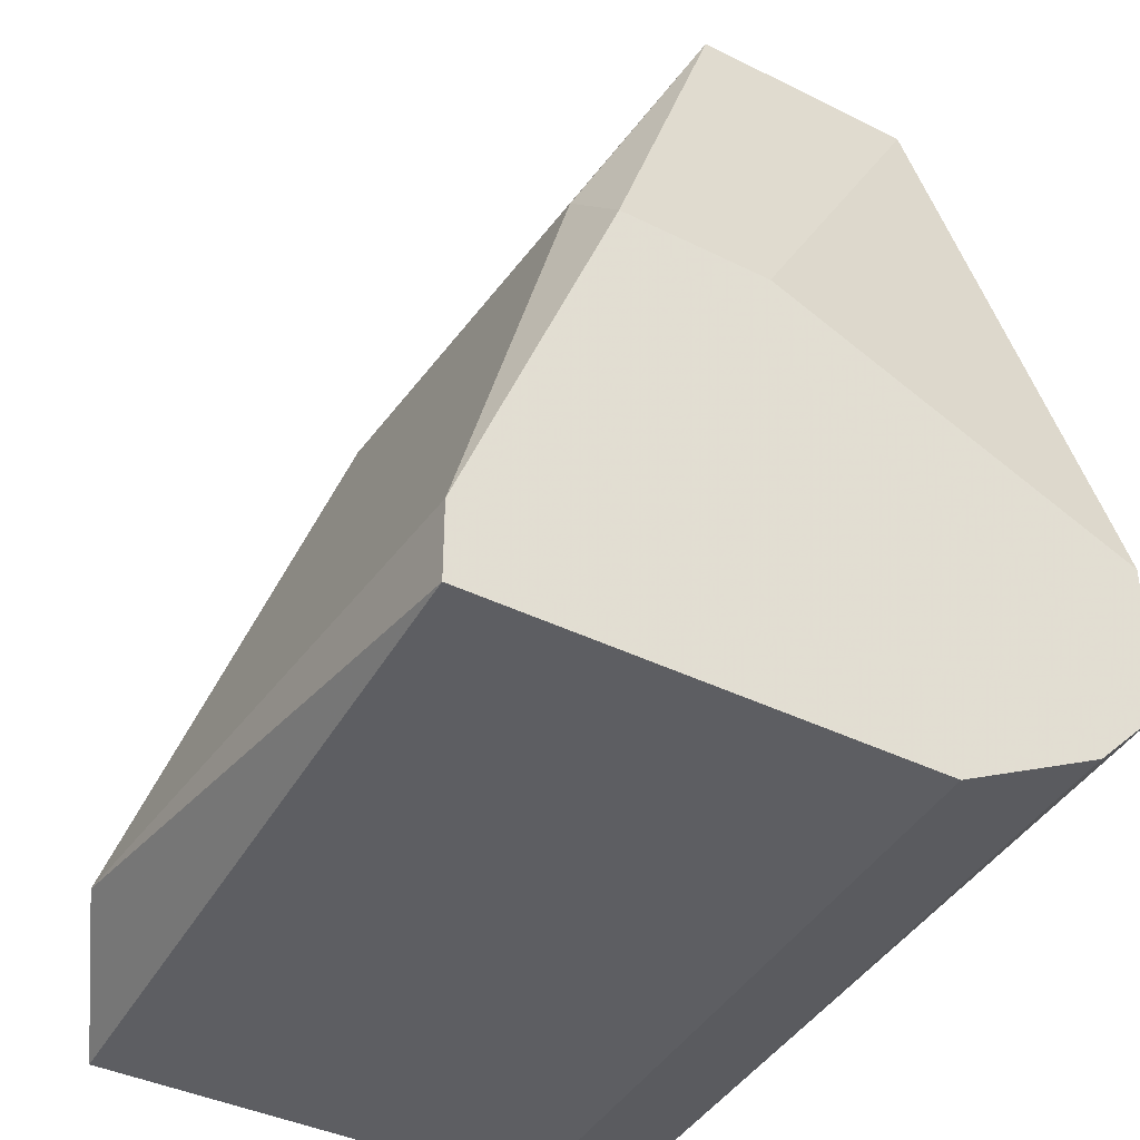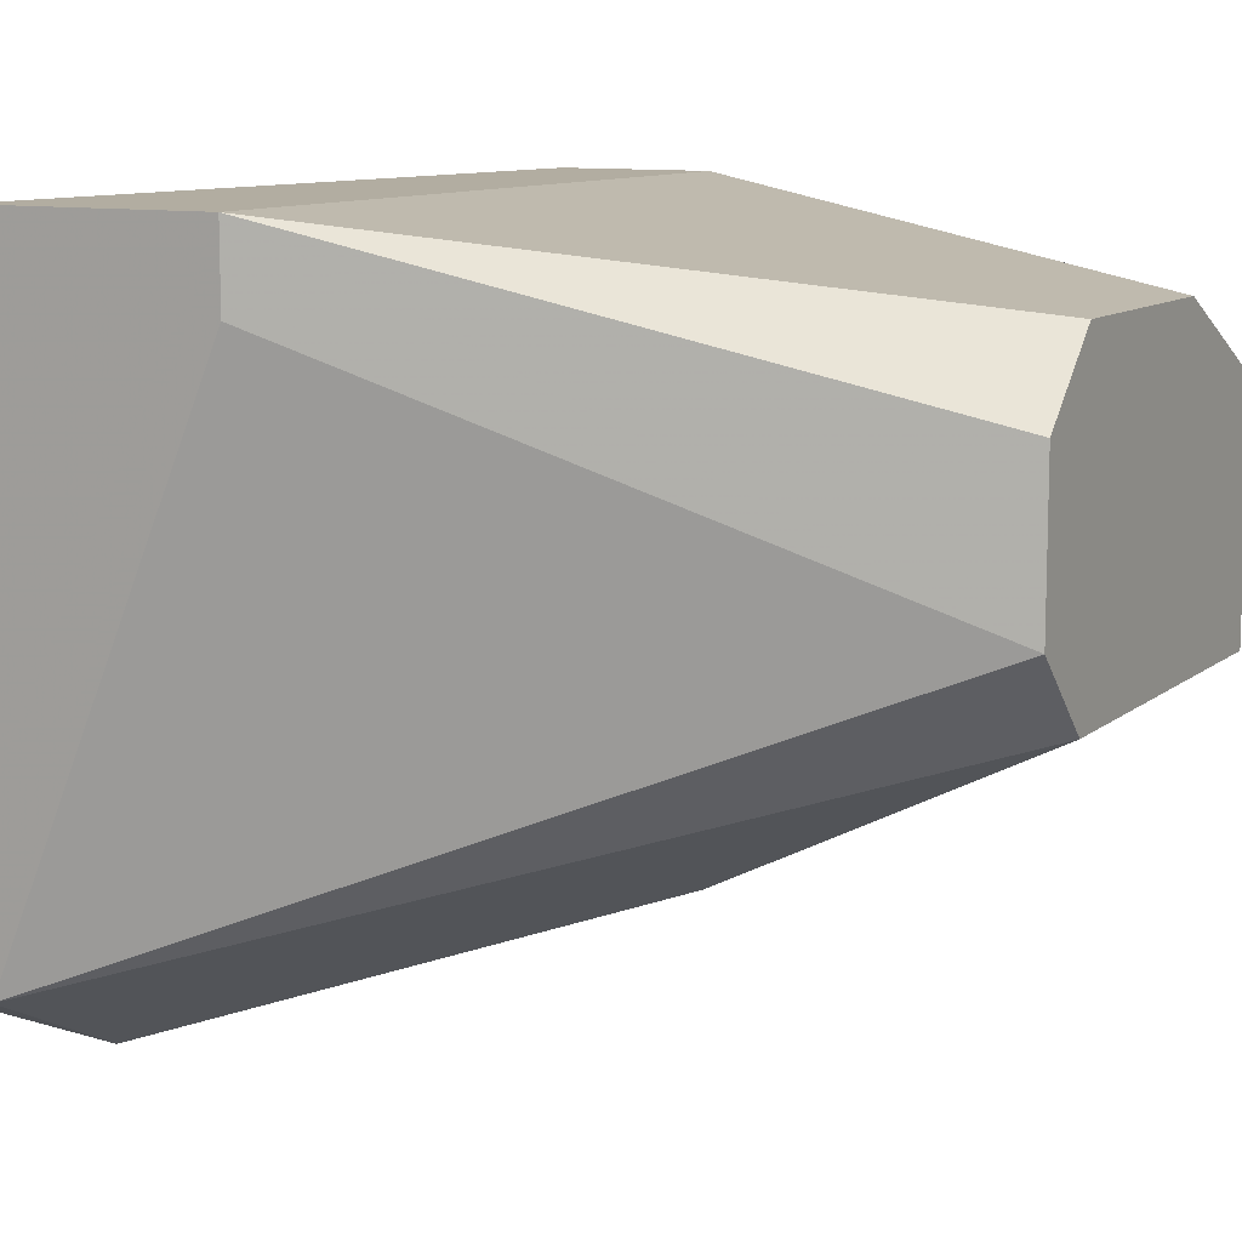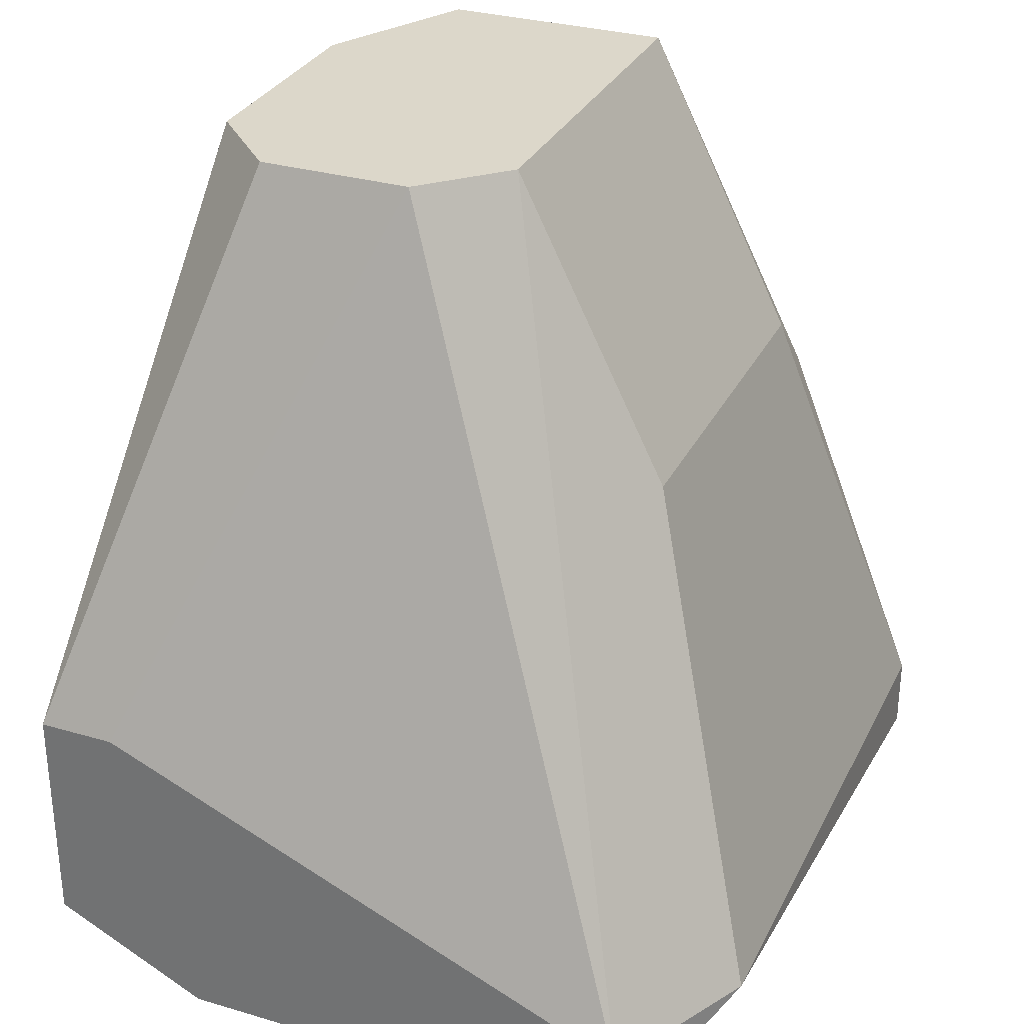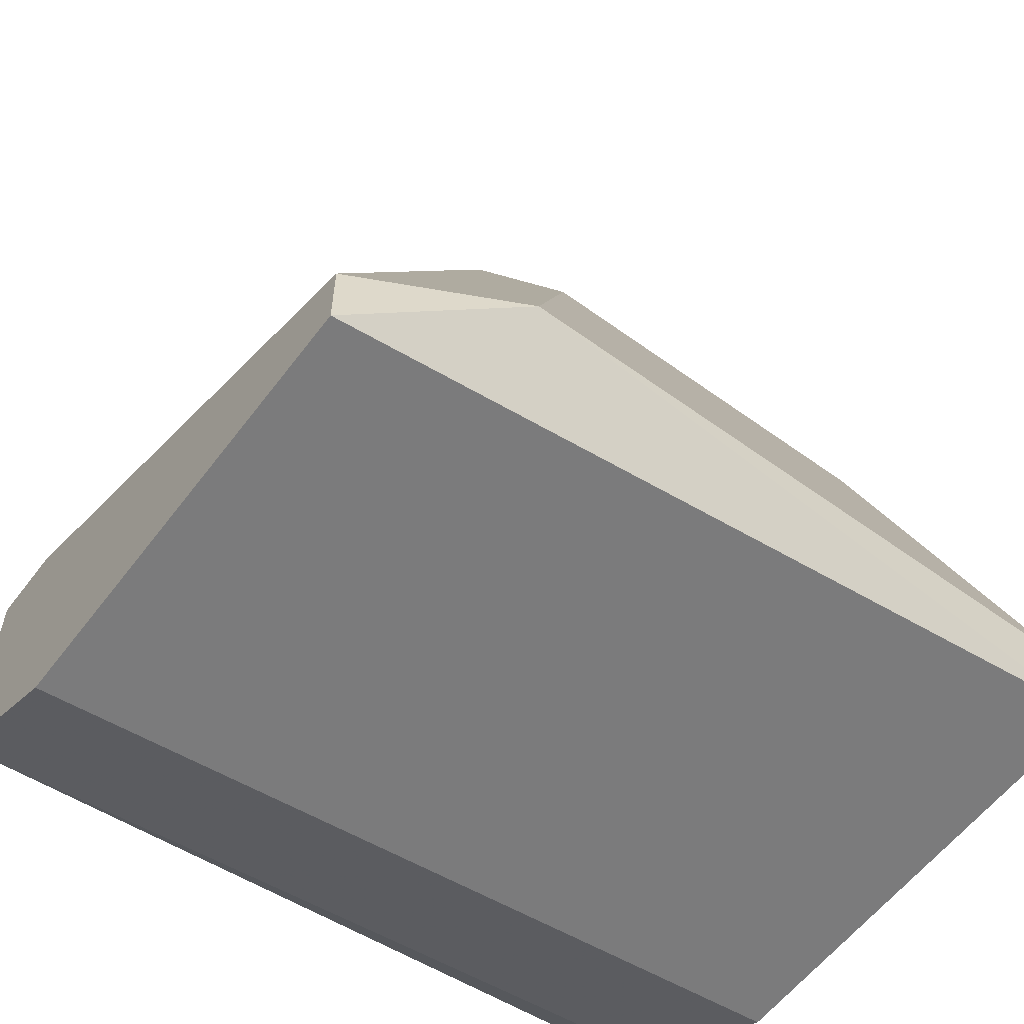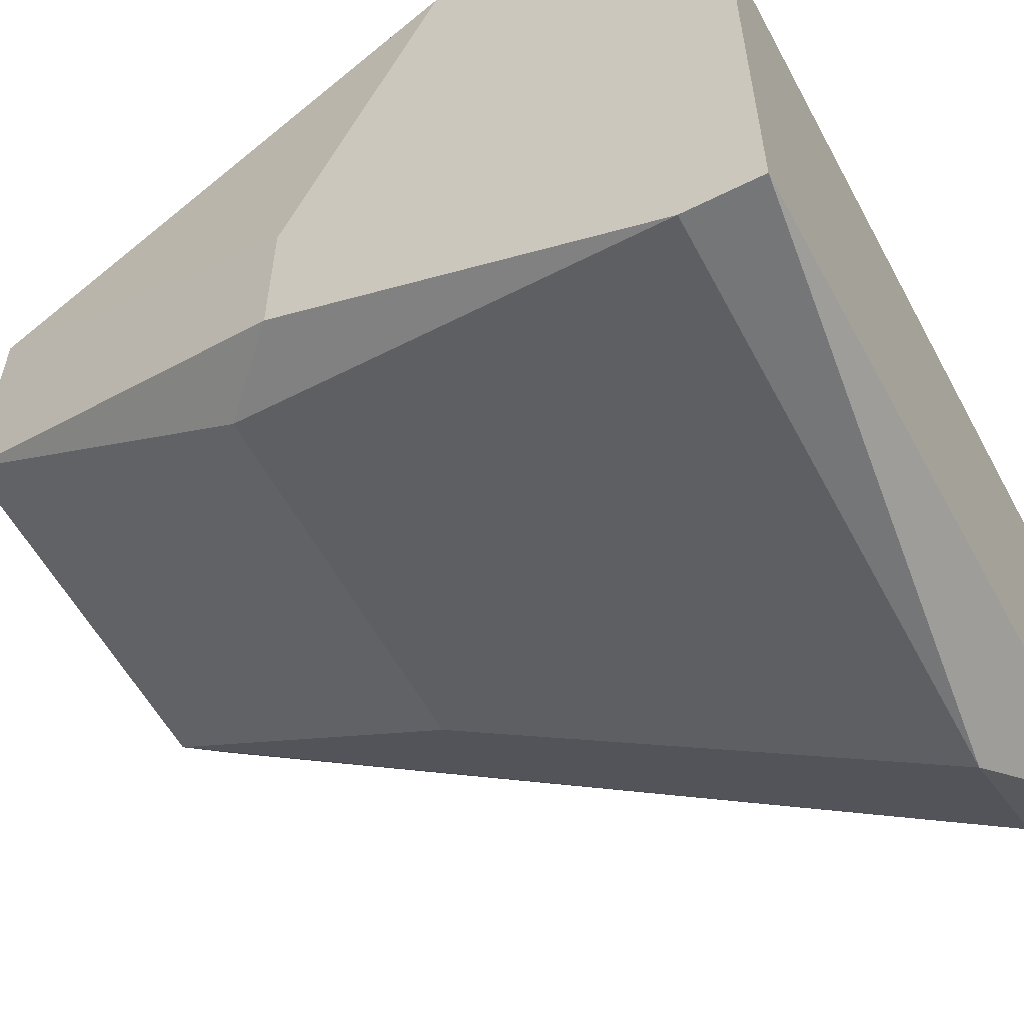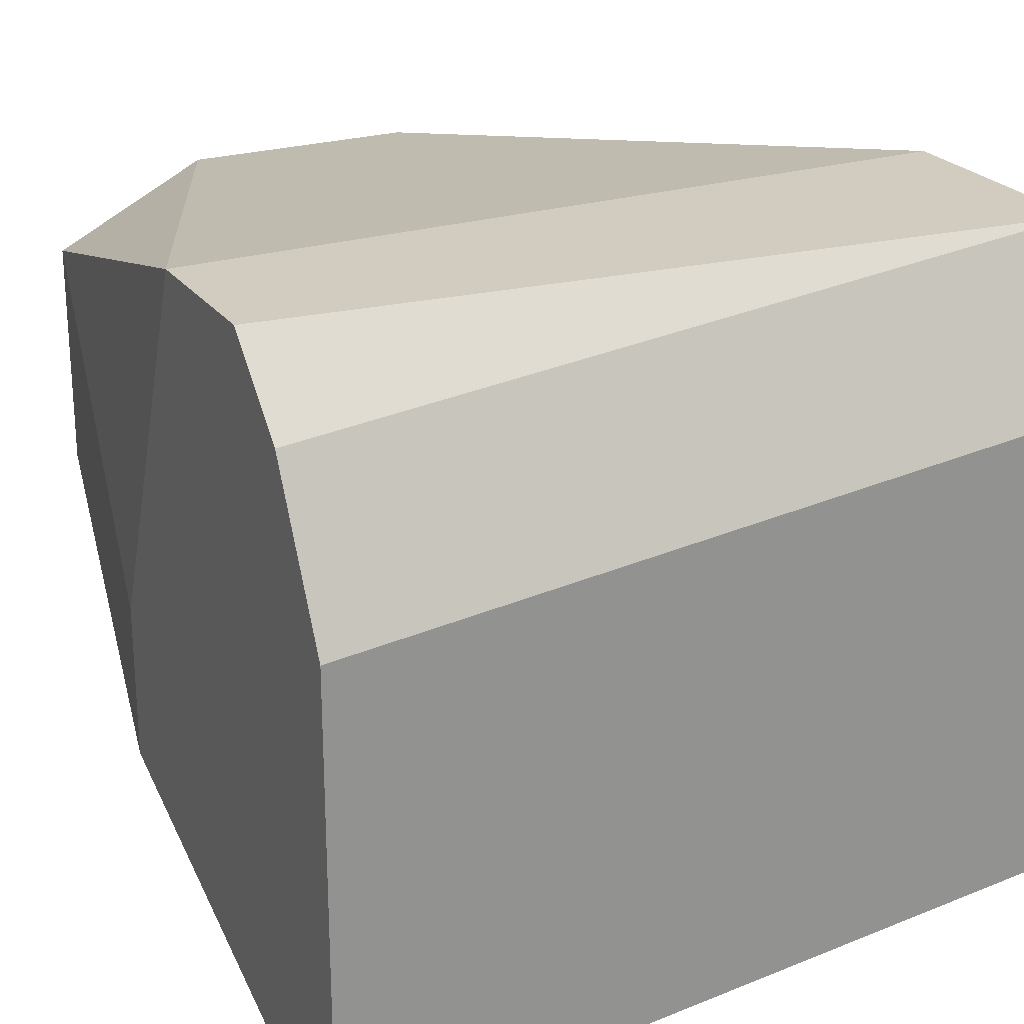
<metadata>
{"format":"obj","ext":"obj","renderer":"f3d","projection":"perspective","resolution":1024,"background":"white","views":[{"elev":-39.0,"azim":58.0,"up":"+Z"},{"elev":10.5,"azim":-61.7,"up":"+Y"},{"elev":30.8,"azim":-67.2,"up":"+Z"},{"elev":-58.5,"azim":-36.8,"up":"+Z"},{"elev":-56.7,"azim":117.7,"up":"+Y"},{"elev":24.0,"azim":152.8,"up":"+Y"}]}
</metadata>
<code>
v -0.00352 -0.01761 0.007114
v -0.005299 -0.01672 0.006224
v -0.005299 -0.01672 0.007114
v -0.005299 -0.0105 0.009782
v -0.005299 -0.009609 0.009782
v -0.005299 -0.009609 0.007114
v -0.005299 -0.01139 0.006224
v 0.003592 -0.0105 0.007114
v 0.003592 -0.01583 0.01156
v 0.003592 -0.01761 0.006224
v 0.003592 -0.01761 0.007114
v 0.003592 -0.009609 0.009782
v 0.003592 -0.009609 0.008003
v 0.003592 -0.01228 0.006224
v 0.003592 -0.01405 0.01156
v -0.002631 -0.01316 0.016
v -0.002631 -0.01139 0.016
v 0.000925 -0.0105 0.016
v 0.002703 -0.01583 0.01245
v 0.002703 -0.01405 0.016
v 0.002703 -0.01139 0.016
v -0.001741 -0.0105 0.016
v -0.001741 -0.01583 0.01245
v -0.001741 -0.01405 0.016
f 2 1 3
f 2 10 1
f 3 1 24
f 1 10 11
f 19 1 11
f 23 1 19
f 1 23 24
f 5 2 3
f 6 2 5
f 2 6 7
f 14 2 7
f 10 2 14
f 5 3 4
f 3 16 4
f 16 3 24
f 16 5 4
f 13 6 5
f 13 5 12
f 5 18 12
f 5 16 17
f 22 5 17
f 18 5 22
f 6 14 7
f 6 13 8
f 14 6 8
f 13 14 8
f 10 9 11
f 13 9 10
f 9 19 11
f 15 9 13
f 9 15 20
f 9 20 19
f 13 10 14
f 15 13 12
f 21 15 12
f 18 21 12
f 20 15 21
f 16 22 17
f 18 16 20
f 16 18 22
f 20 16 24
f 18 20 21
f 20 23 19
f 23 20 24

</code>
